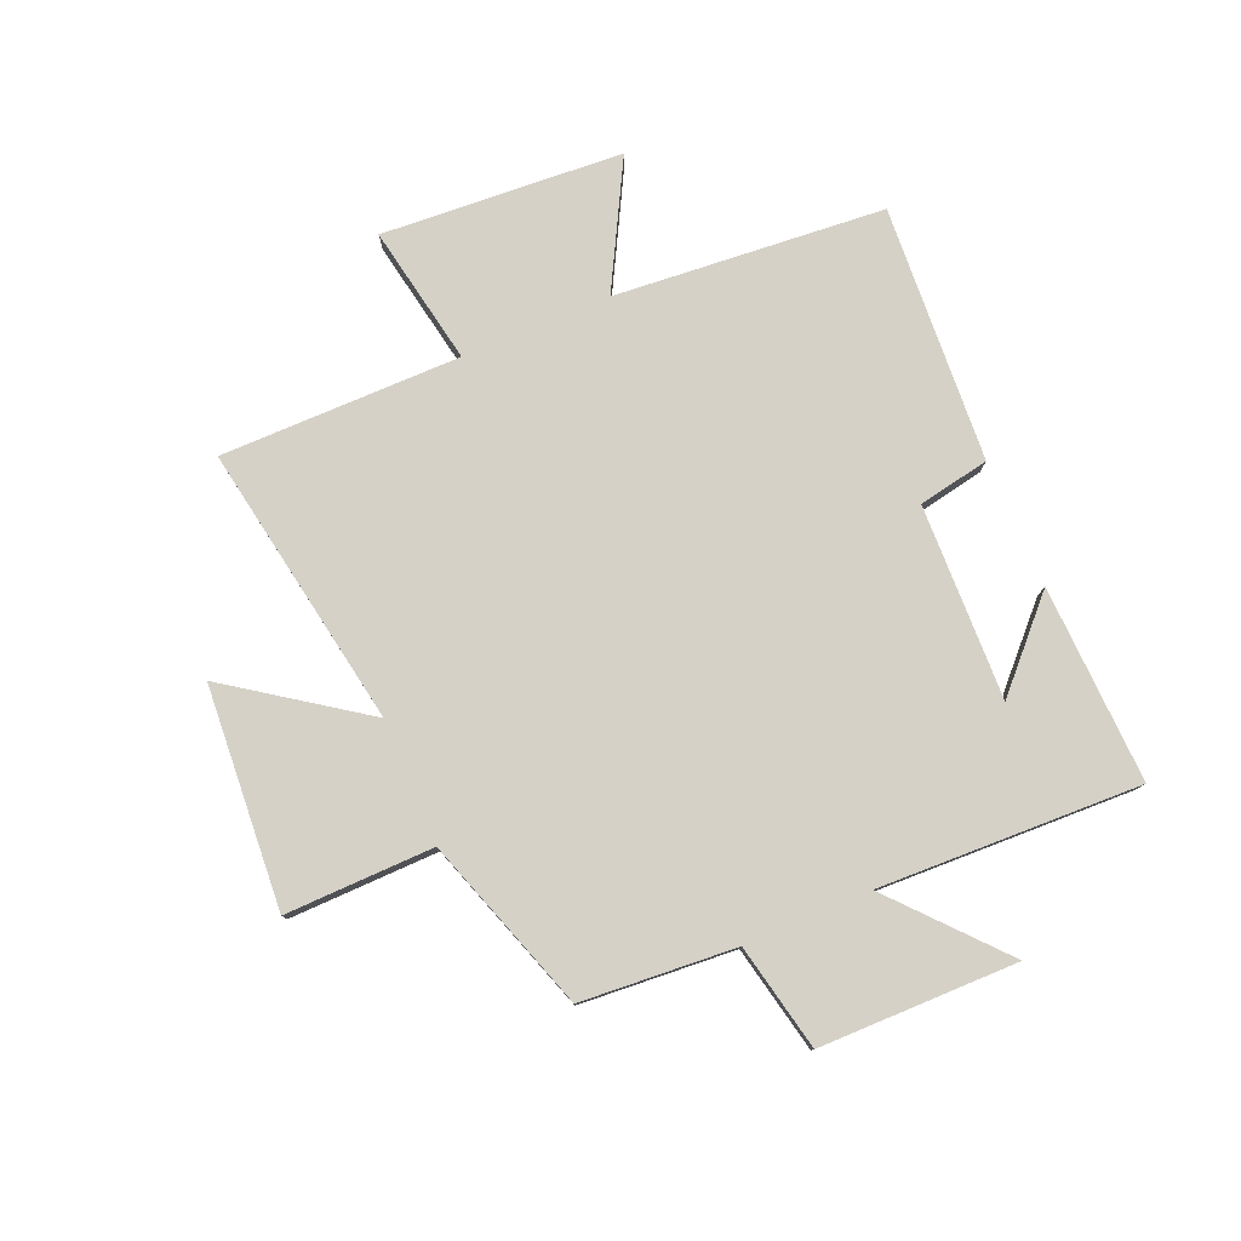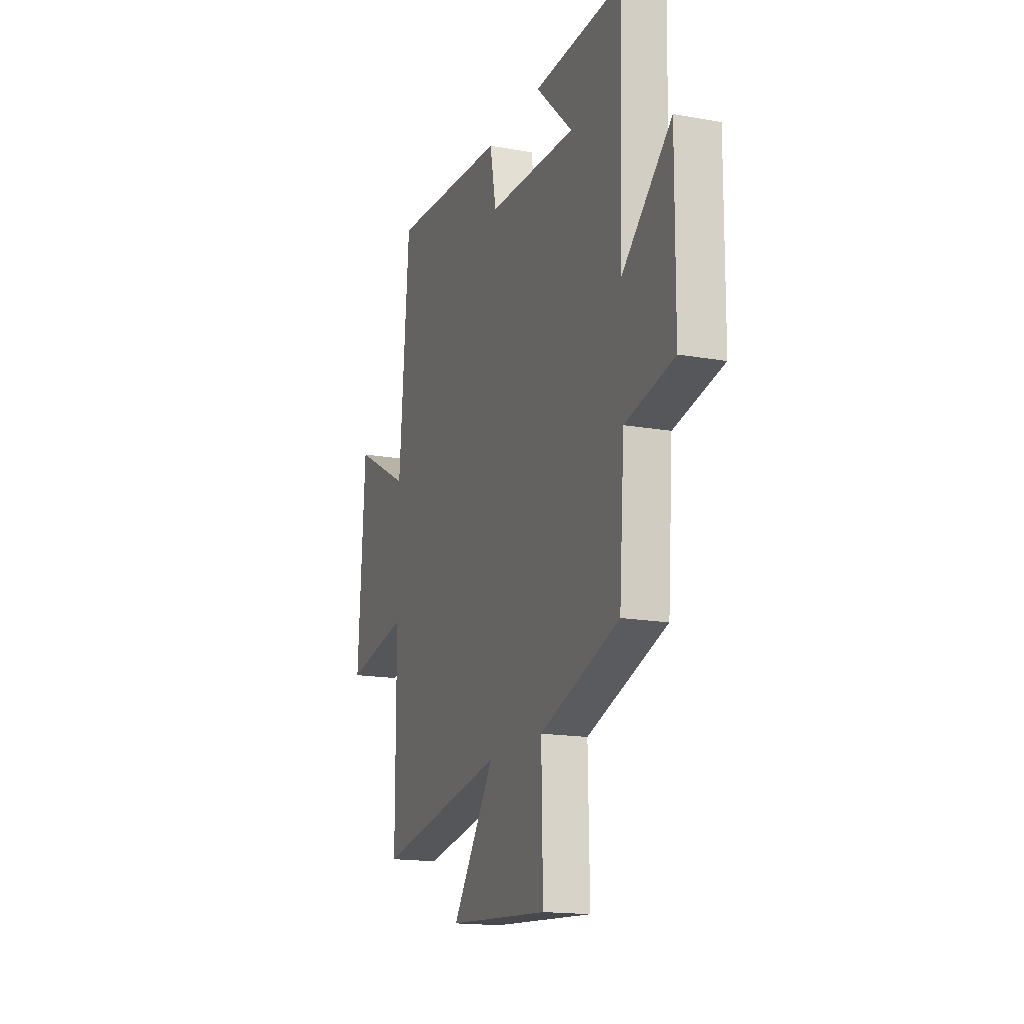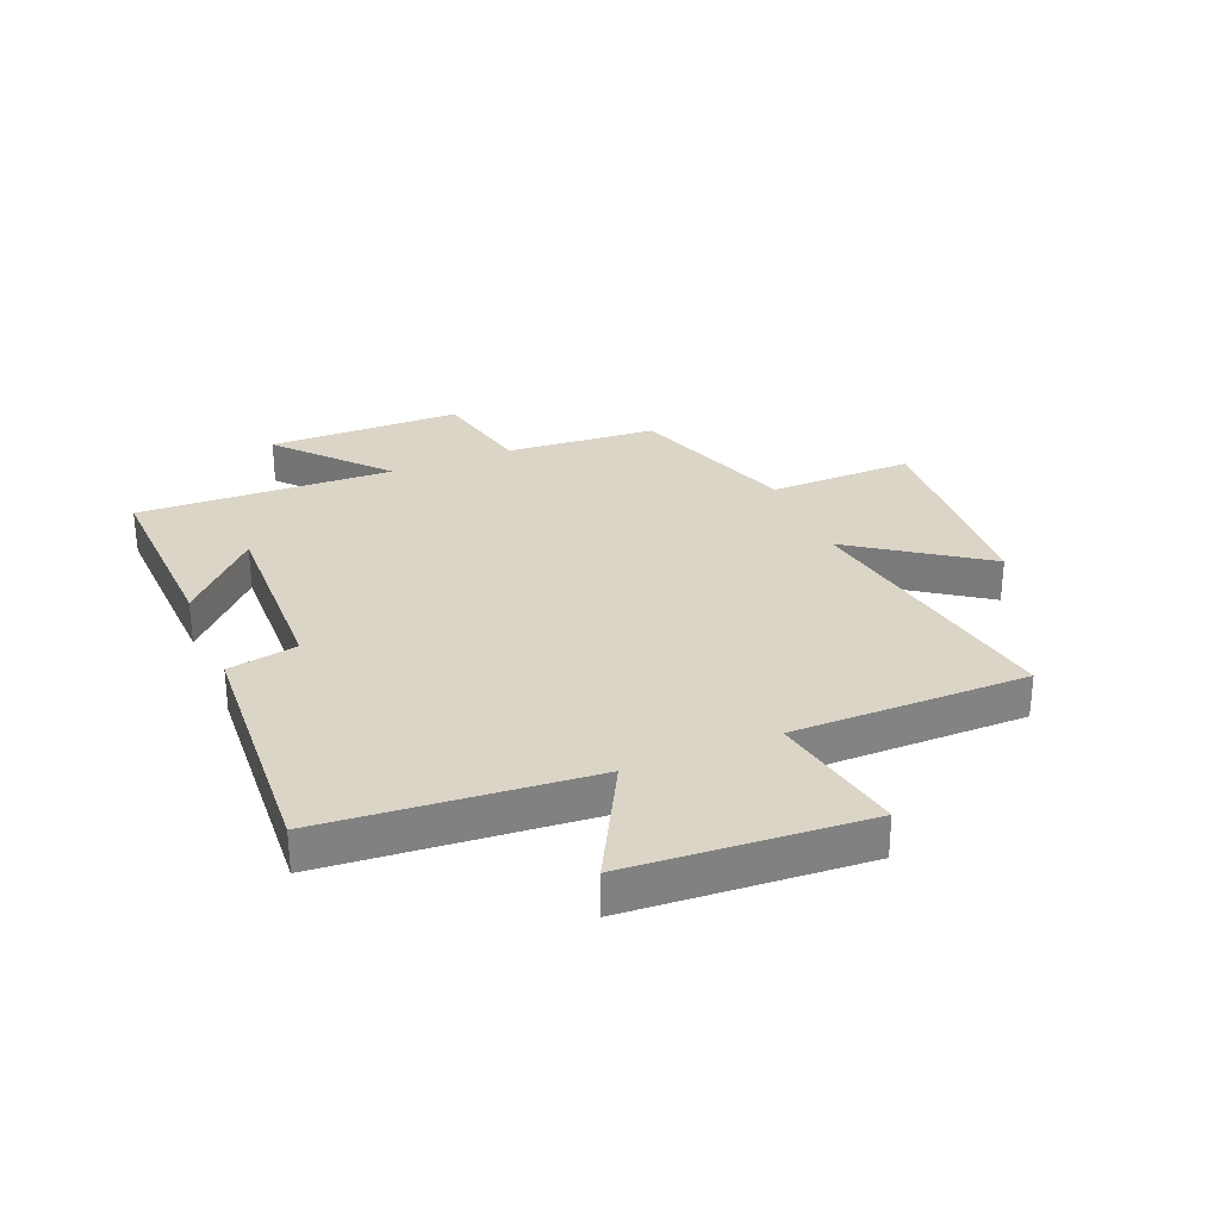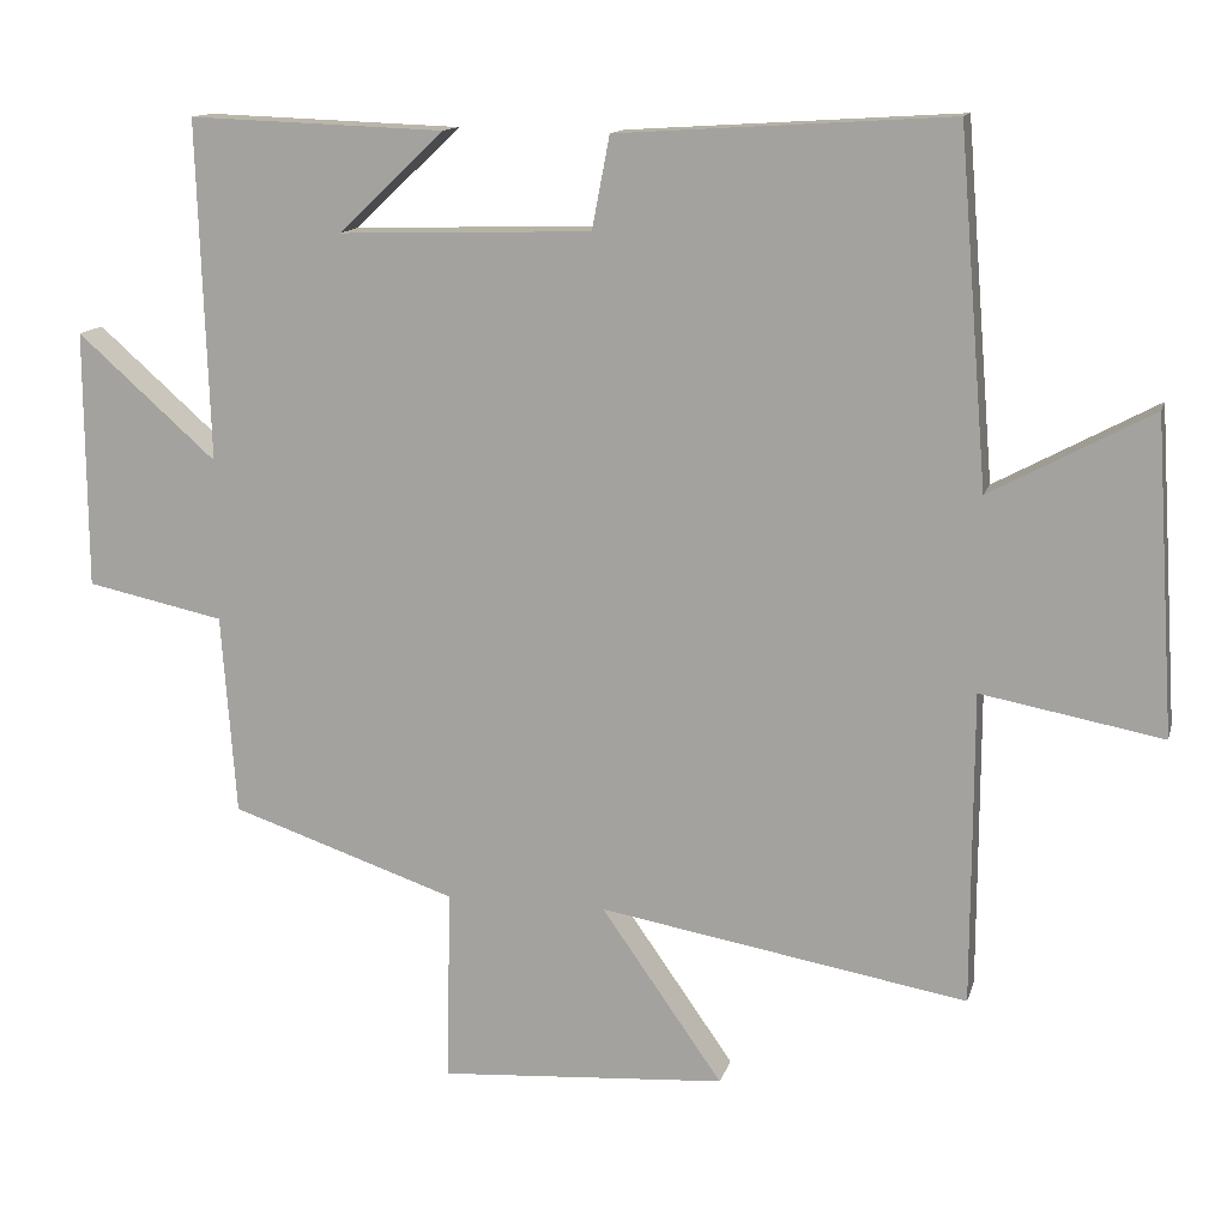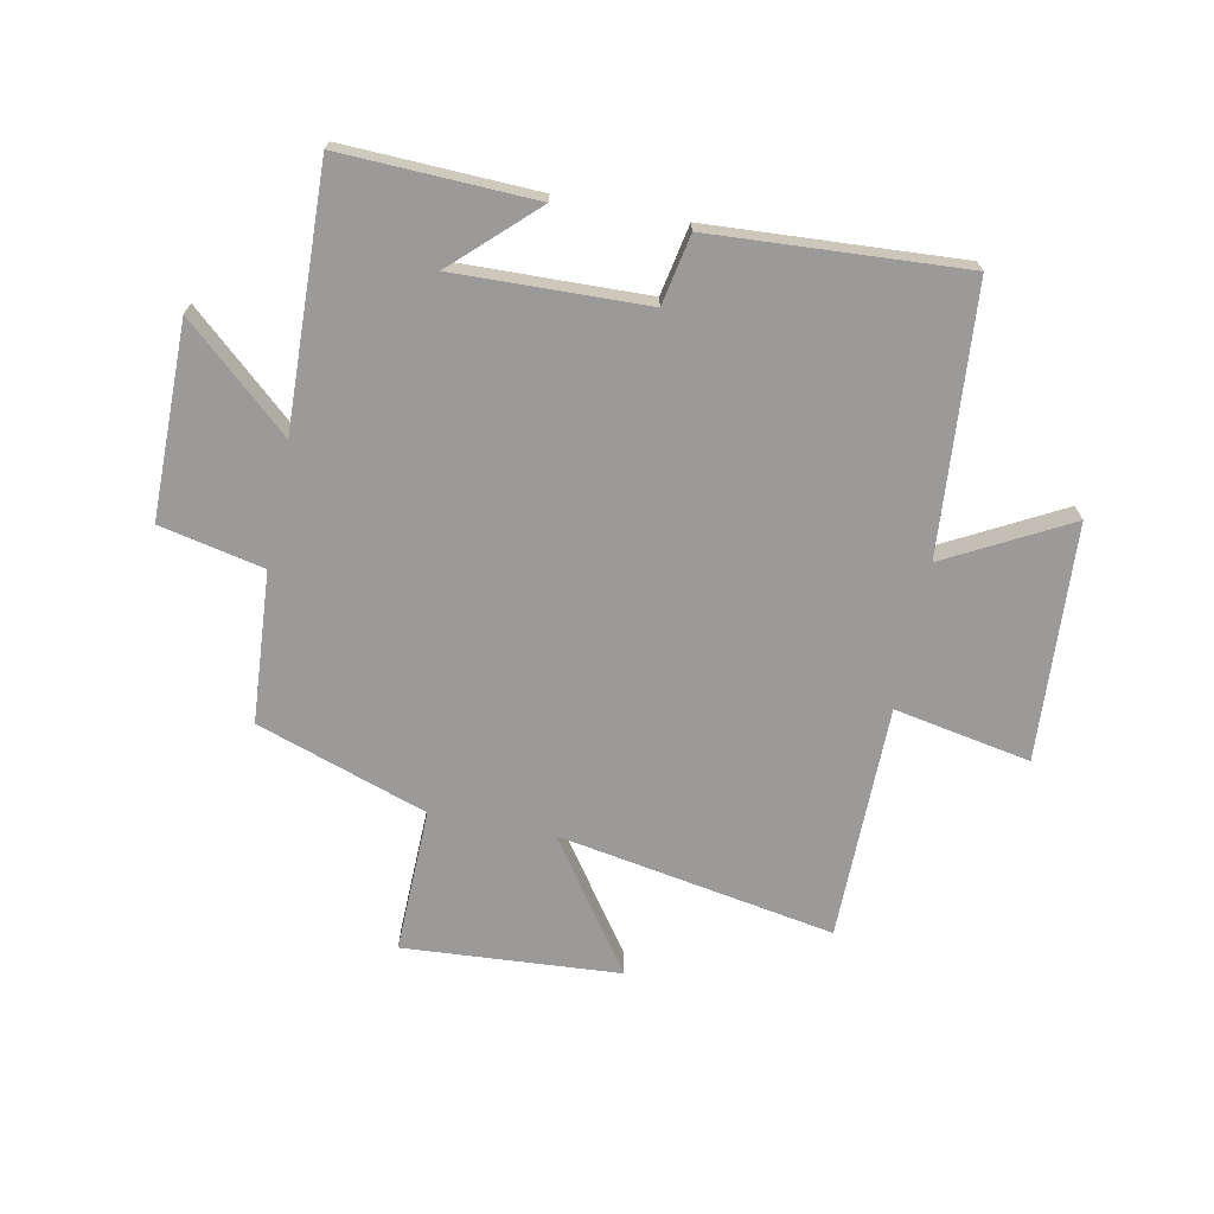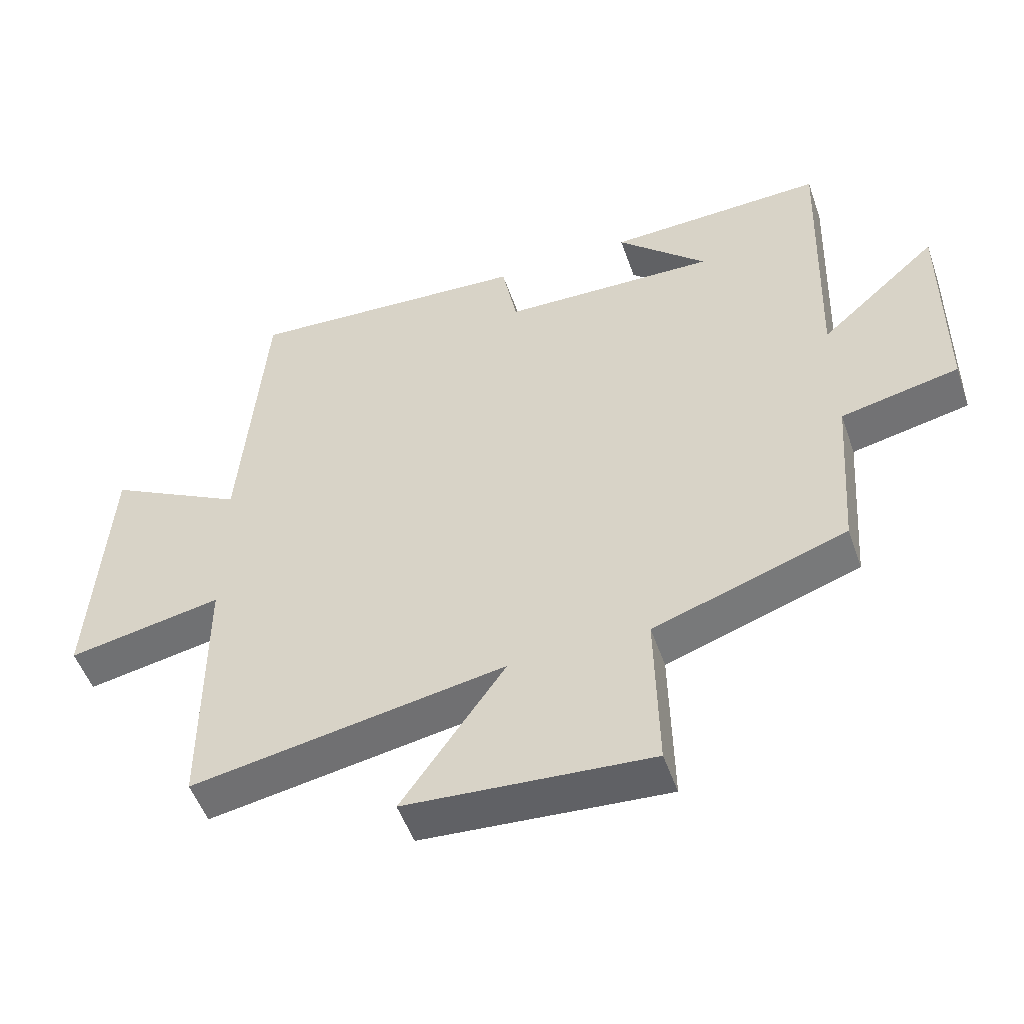
<metadata>
{"format":"obj","ext":"obj","renderer":"f3d","projection":"perspective","resolution":1024,"background":"white","views":[{"elev":78.8,"azim":-113.0,"up":"+Y"},{"elev":-16.5,"azim":-110.1,"up":"+Z"},{"elev":29.5,"azim":67.5,"up":"+Y"},{"elev":13.3,"azim":14.0,"up":"+Z"},{"elev":-69.4,"azim":-11.4,"up":"+Y"},{"elev":-51.3,"azim":-161.0,"up":"+Z"}]}
</metadata>
<code>
v 0.463 0.07 0.527
v 0.5 0.07 0.072
v 0.709 0.07 0.184
v 0.735 0.07 -0.222
v 0.5 0.07 -0.178
v 0.499 0.07 -0.583
v 0.022 0.07 -0.5
v 0.179 0.07 -0.724
v -0.193 0.07 -0.75
v -0.188 0.07 -0.5
v -0.481 0.07 -0.401
v -0.5 0.07 -0.141
v -0.679 0.07 -0.103
v -0.681 0.07 0.231
v -0.5 0.07 0.071
v -0.515 0.07 0.512
v -0.183 0.07 0.5
v -0.32 0.07 0.37
v 0.008 0.07 0.38
v 0.031 0.07 0.5
v 0.463 0 0.527
v 0.5 0 0.072
v 0.709 0 0.184
v 0.735 0 -0.222
v 0.5 0 -0.178
v 0.499 0 -0.583
v 0.022 0 -0.5
v 0.179 0 -0.724
v -0.193 0 -0.75
v -0.188 0 -0.5
v -0.481 0 -0.401
v -0.5 0 -0.141
v -0.679 0 -0.103
v -0.681 0 0.231
v -0.5 0 0.071
v -0.515 0 0.512
v -0.183 0 0.5
v -0.32 0 0.37
v 0.008 0 0.38
v 0.031 0 0.5
f 19 20 1 2
f 18 19 2
f 16 17 18
f 15 16 18
f 15 18 2
f 12 13 14 15
f 10 11 12 15
f 10 15 2
f 7 8 9 10
f 7 10 2 3
f 5 6 7
f 5 7 3
f 3 4 5
f 22 21 40 39
f 22 39 38
f 38 37 36
f 38 36 35
f 22 38 35
f 35 34 33 32
f 35 32 31 30
f 22 35 30
f 30 29 28 27
f 23 22 30 27
f 27 26 25
f 23 27 25
f 25 24 23
f 1 21 22 2
f 2 22 23 3
f 3 23 24 4
f 4 24 25 5
f 5 25 26 6
f 6 26 27 7
f 7 27 28 8
f 8 28 29 9
f 9 29 30 10
f 10 30 31 11
f 11 31 32 12
f 12 32 33 13
f 13 33 34 14
f 14 34 35 15
f 15 35 36 16
f 16 36 37 17
f 17 37 38 18
f 18 38 39 19
f 19 39 40 20
f 20 40 21 1

</code>
